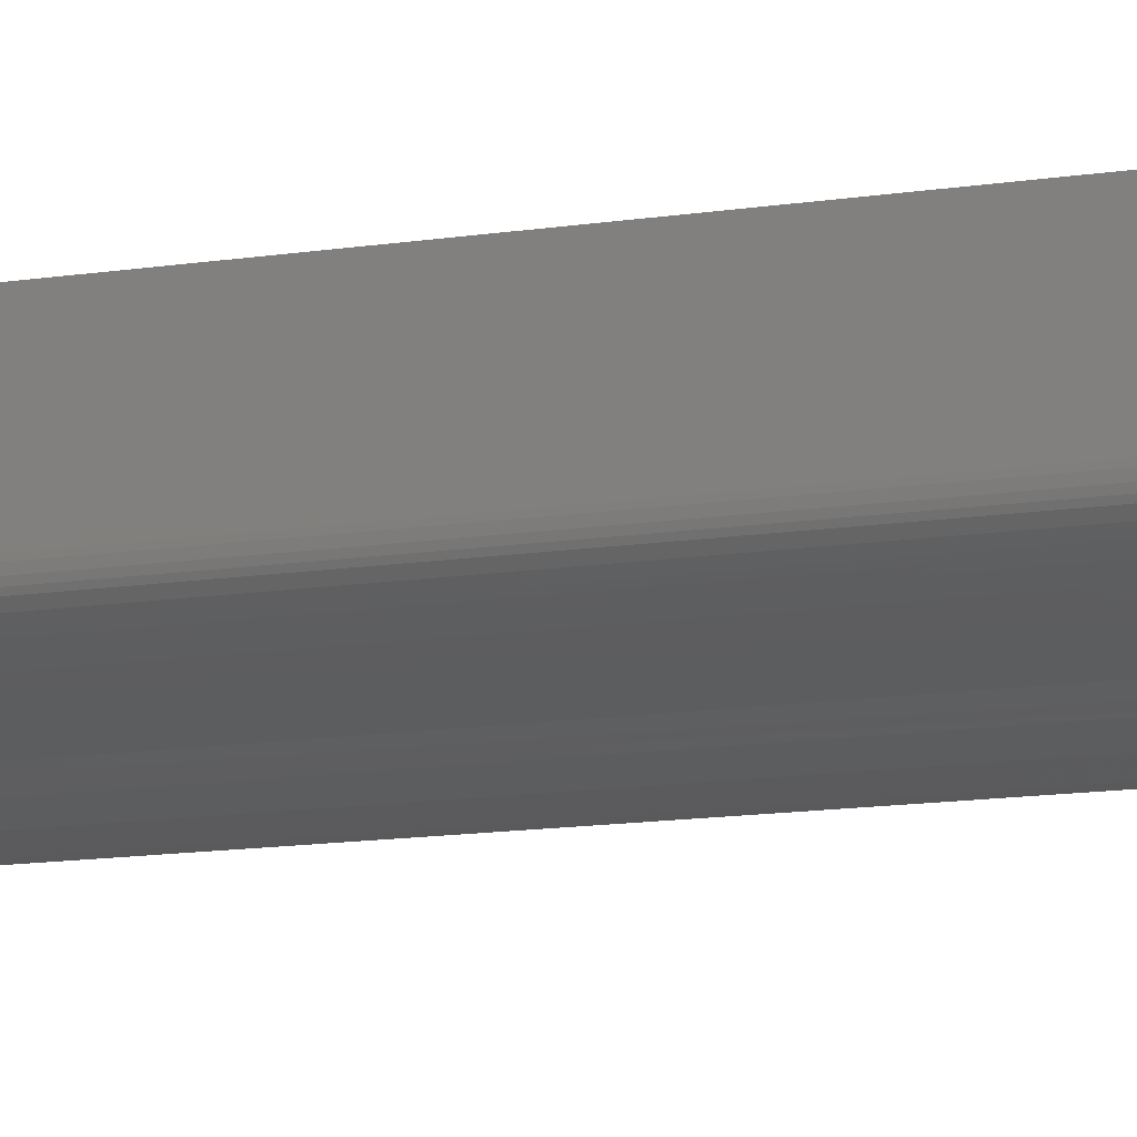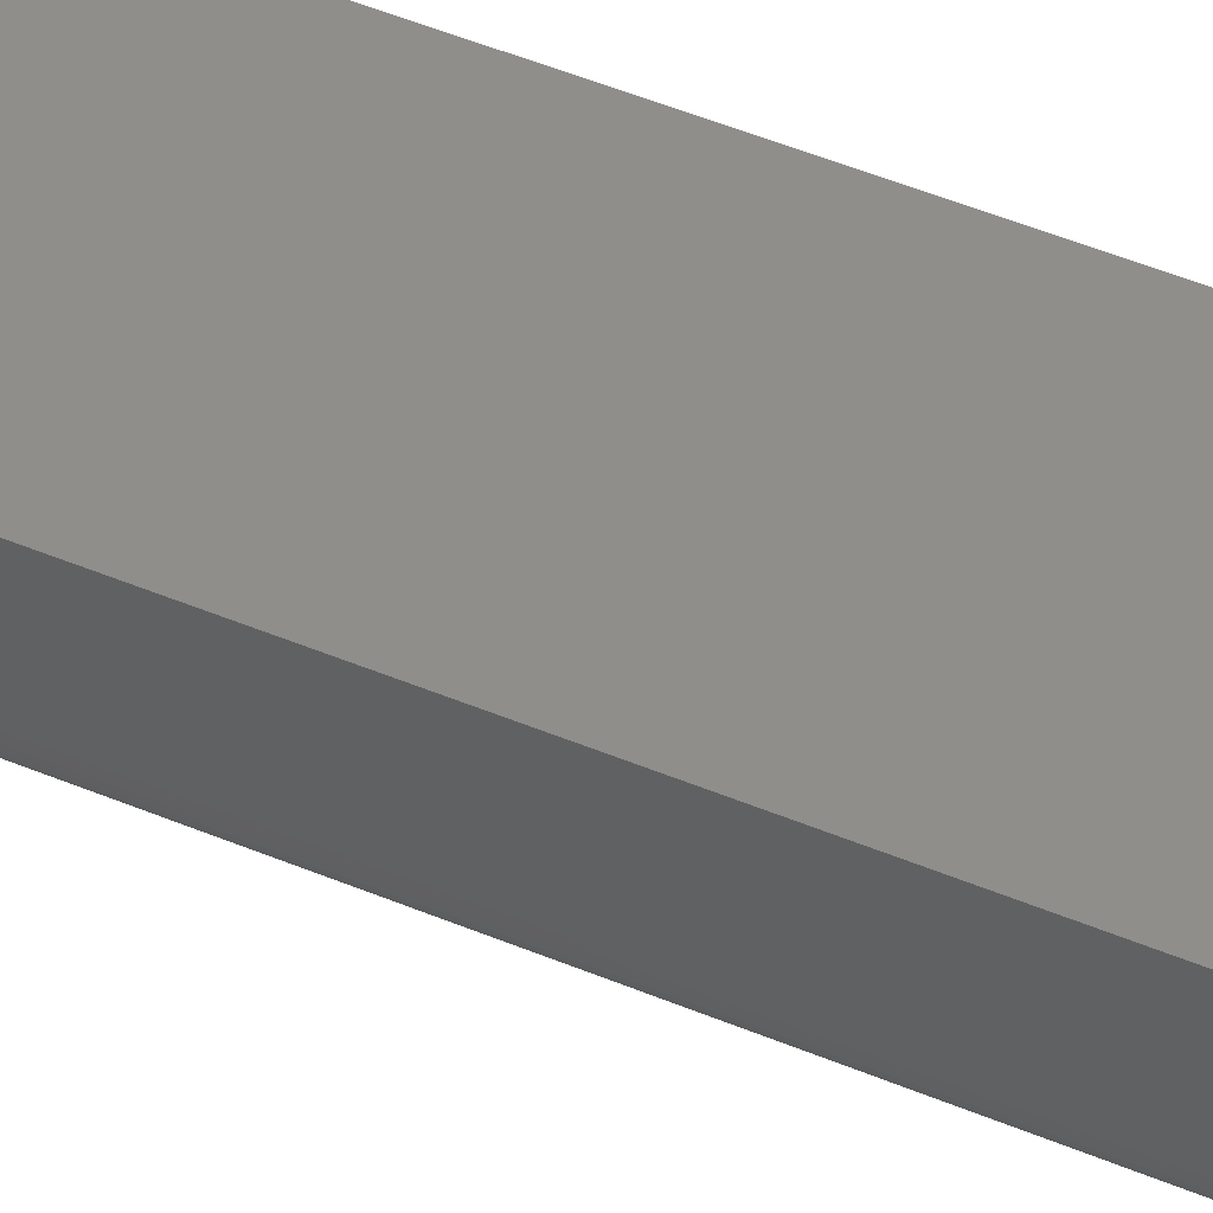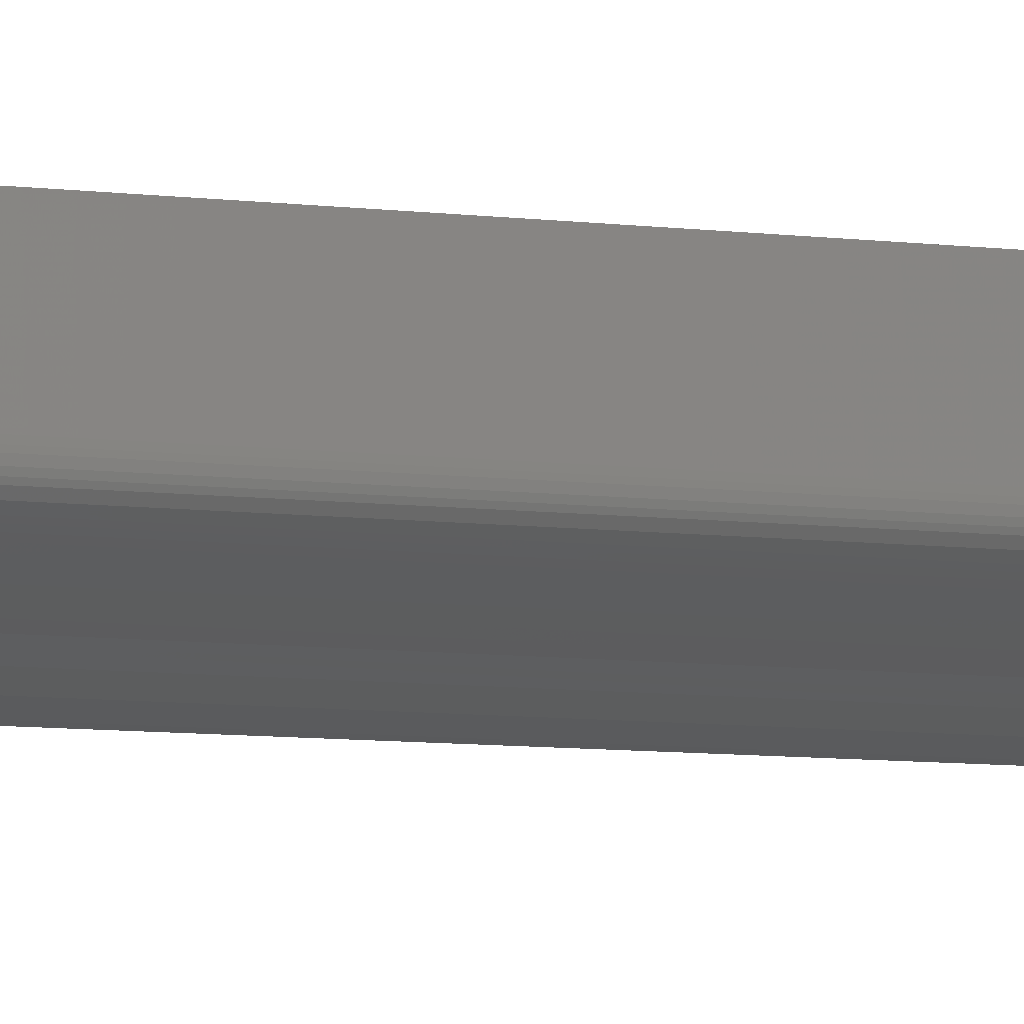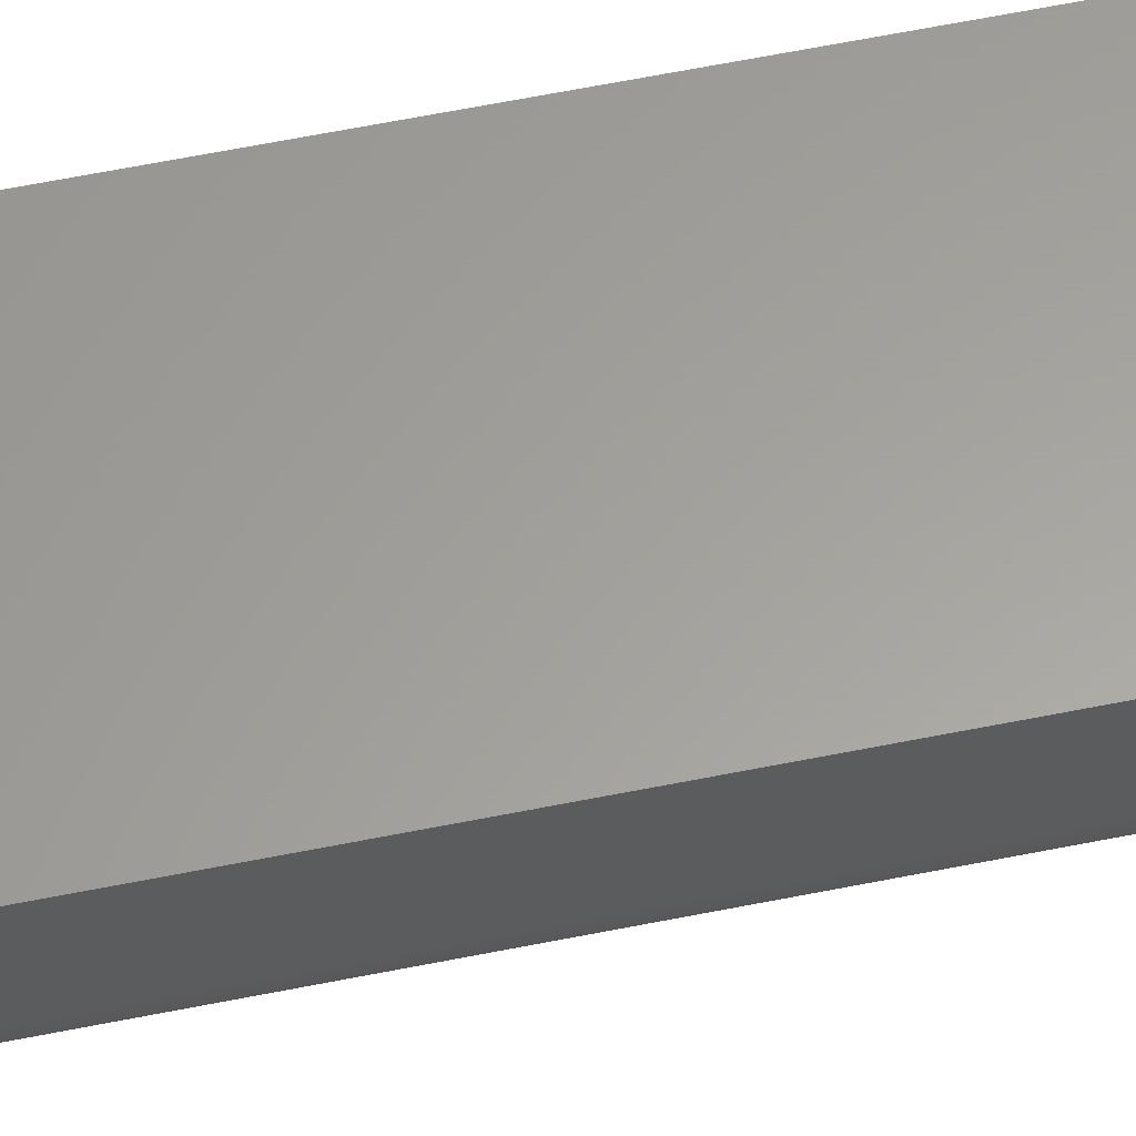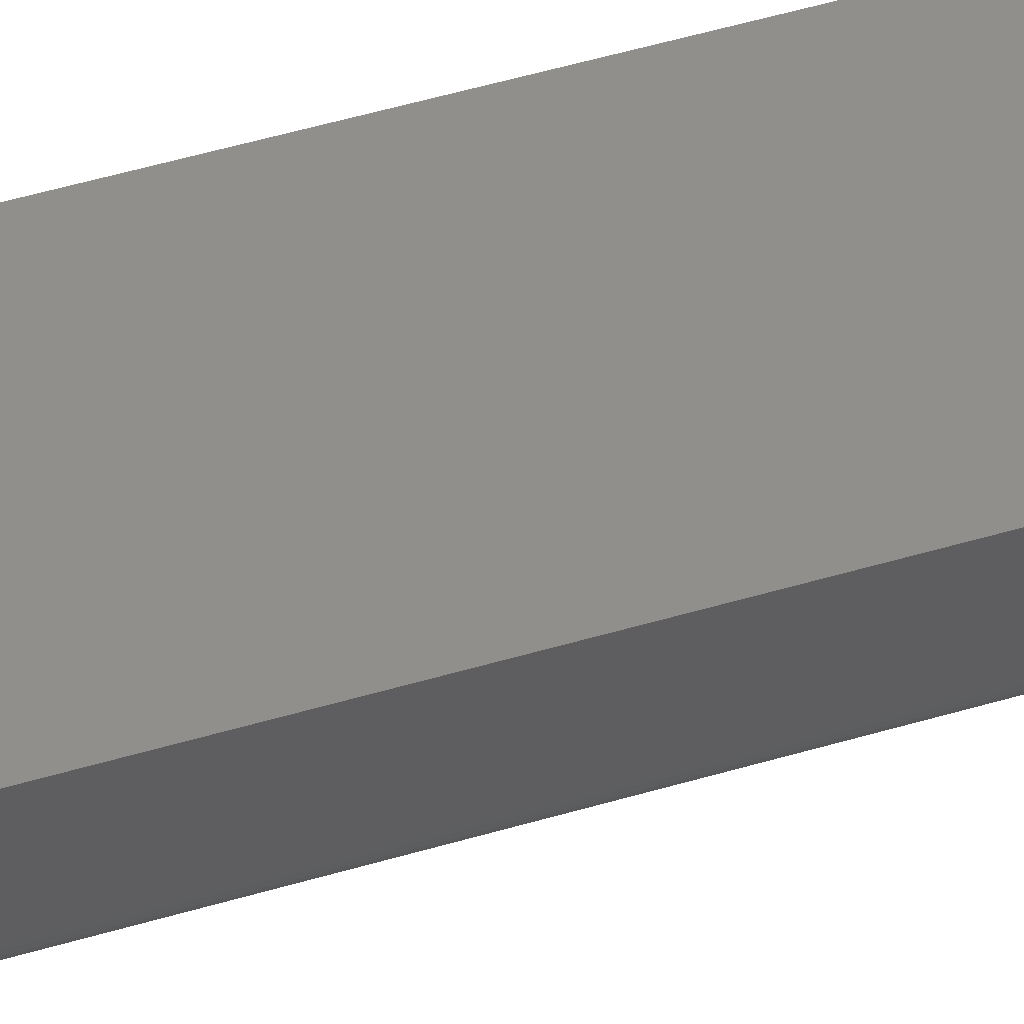
<metadata>
{"format":"stl","ext":"stl","renderer":"f3d","projection":"perspective","resolution":1024,"background":"white","views":[{"elev":-9.3,"azim":-63.4,"up":"+Y"},{"elev":45.8,"azim":-63.9,"up":"+Y"},{"elev":-7.5,"azim":-110.8,"up":"+Y"},{"elev":61.2,"azim":-101.6,"up":"+Y"},{"elev":50.8,"azim":-108.0,"up":"+Y"}]}
</metadata>
<code>
# stl→obj: 282 verts, 560 faces
v -11.99 7.672 0
v -11.99 7.672 24
v -12 8 0
v -11.99 7.672 48
v -11.99 7.672 72
v -11.97 7.406 48
v -11.97 7.406 72
v -11.89 6.994 48
v -11.89 6.994 72
v -11.78 6.677 48
v -11.78 6.677 72
v -11.65 6.416 48
v -11.65 6.416 72
v -11.29 5.974 48
v -11.29 5.974 72
v -10.8 5.561 48
v -10.8 5.561 72
v -10.48 5.344 48
v -10.48 5.344 72
v -10.12 5.11 48
v -10.12 5.11 72
v -9.675 4.849 48
v -9.675 4.849 72
v -9.14 4.549 48
v -9.14 4.549 72
v -8.478 4.194 48
v -8.478 4.194 72
v -8.085 3.988 48
v -8.085 3.988 72
v -7.64 3.758 48
v -7.64 3.758 72
v -7.132 3.5 48
v -7.132 3.5 72
v -6.546 3.205 48
v -6.546 3.205 72
v -5.865 2.864 48
v -5.865 2.864 72
v -5.061 2.467 0
v -5.061 2.467 144
v -11.97 7.406 0
v -11.97 7.406 24
v -11.89 6.994 0
v -11.89 6.994 24
v -11.78 6.677 0
v -11.78 6.677 24
v -11.65 6.416 0
v -11.65 6.416 24
v -11.29 5.974 0
v -11.29 5.974 24
v -10.8 5.561 0
v -10.8 5.561 24
v -10.48 5.344 0
v -10.48 5.344 24
v -10.12 5.11 0
v -10.12 5.11 24
v -9.675 4.849 0
v -9.675 4.849 24
v -9.14 4.549 0
v -9.14 4.549 24
v -8.478 4.194 0
v -8.478 4.194 24
v -8.085 3.988 0
v -8.085 3.988 24
v -7.64 3.758 0
v -7.64 3.758 24
v -7.132 3.5 0
v -7.132 3.5 24
v -6.546 3.205 0
v -6.546 3.205 24
v -5.865 2.864 0
v -5.865 2.864 24
v -5.865 2.864 144
v -5.865 2.864 120
v -5.865 2.864 96
v -6.546 3.205 96
v -7.132 3.5 96
v -7.64 3.758 96
v -8.085 3.988 96
v -8.478 4.194 96
v -9.14 4.549 96
v -9.675 4.849 96
v -10.12 5.11 96
v -10.48 5.344 96
v -10.8 5.561 96
v -11.29 5.974 96
v -11.65 6.416 96
v -11.78 6.677 96
v -11.89 6.994 96
v -11.97 7.406 96
v -11.99 7.672 96
v -12 8 144
v -6.546 3.205 144
v -6.546 3.205 120
v -7.132 3.5 144
v -7.132 3.5 120
v -7.64 3.758 144
v -7.64 3.758 120
v -8.085 3.988 144
v -8.085 3.988 120
v -8.478 4.194 144
v -8.478 4.194 120
v -9.14 4.549 144
v -9.14 4.549 120
v -9.675 4.849 144
v -9.675 4.849 120
v -10.12 5.11 144
v -10.12 5.11 120
v -10.48 5.344 144
v -10.48 5.344 120
v -10.8 5.561 144
v -10.8 5.561 120
v -11.29 5.974 144
v -11.29 5.974 120
v -11.65 6.416 144
v -11.65 6.416 120
v -11.78 6.677 144
v -11.78 6.677 120
v -11.89 6.994 144
v -11.89 6.994 120
v -11.97 7.406 144
v -11.97 7.406 120
v -11.99 7.672 144
v -11.99 7.672 120
v -12 16 0
v -12 16 144
v 12 16 0
v 12 16 144
v 12 8 0
v 12 8 144
v 5.865 2.864 0
v 5.865 2.864 24
v 5.061 2.467 0
v 5.865 2.864 48
v 5.865 2.864 72
v 6.546 3.205 48
v 6.546 3.205 72
v 7.132 3.5 48
v 7.132 3.5 72
v 7.64 3.758 48
v 7.64 3.758 72
v 8.085 3.988 48
v 8.085 3.988 72
v 8.478 4.194 48
v 8.478 4.194 72
v 9.14 4.549 48
v 9.14 4.549 72
v 9.675 4.849 48
v 9.675 4.849 72
v 10.12 5.11 48
v 10.12 5.11 72
v 10.48 5.344 48
v 10.48 5.344 72
v 10.8 5.561 48
v 10.8 5.561 72
v 11.29 5.974 48
v 11.29 5.974 72
v 11.65 6.416 48
v 11.65 6.416 72
v 11.78 6.677 48
v 11.78 6.677 72
v 11.89 6.994 48
v 11.89 6.994 72
v 11.97 7.406 48
v 11.97 7.406 72
v 11.99 7.672 48
v 11.99 7.672 72
v 6.546 3.205 0
v 6.546 3.205 24
v 7.132 3.5 0
v 7.132 3.5 24
v 7.64 3.758 0
v 7.64 3.758 24
v 8.085 3.988 0
v 8.085 3.988 24
v 8.478 4.194 0
v 8.478 4.194 24
v 9.14 4.549 0
v 9.14 4.549 24
v 9.675 4.849 0
v 9.675 4.849 24
v 10.12 5.11 0
v 10.12 5.11 24
v 10.48 5.344 0
v 10.48 5.344 24
v 10.8 5.561 0
v 10.8 5.561 24
v 11.29 5.974 0
v 11.29 5.974 24
v 11.65 6.416 0
v 11.65 6.416 24
v 11.78 6.677 0
v 11.78 6.677 24
v 11.89 6.994 0
v 11.89 6.994 24
v 11.97 7.406 0
v 11.97 7.406 24
v 11.99 7.672 0
v 11.99 7.672 24
v 11.99 7.672 144
v 11.99 7.672 120
v 11.99 7.672 96
v 11.97 7.406 96
v 11.89 6.994 96
v 11.78 6.677 96
v 11.65 6.416 96
v 11.29 5.974 96
v 10.8 5.561 96
v 10.48 5.344 96
v 10.12 5.11 96
v 9.675 4.849 96
v 9.14 4.549 96
v 8.478 4.194 96
v 8.085 3.988 96
v 7.64 3.758 96
v 7.132 3.5 96
v 6.546 3.205 96
v 5.865 2.864 96
v 5.061 2.467 144
v 11.97 7.406 144
v 11.97 7.406 120
v 11.89 6.994 144
v 11.89 6.994 120
v 11.78 6.677 144
v 11.78 6.677 120
v 11.65 6.416 144
v 11.65 6.416 120
v 11.29 5.974 144
v 11.29 5.974 120
v 10.8 5.561 144
v 10.8 5.561 120
v 10.48 5.344 144
v 10.48 5.344 120
v 10.12 5.11 144
v 10.12 5.11 120
v 9.675 4.849 144
v 9.675 4.849 120
v 9.14 4.549 144
v 9.14 4.549 120
v 8.478 4.194 144
v 8.478 4.194 120
v 8.085 3.988 144
v 8.085 3.988 120
v 7.64 3.758 144
v 7.64 3.758 120
v 7.132 3.5 144
v 7.132 3.5 120
v 6.546 3.205 144
v 6.546 3.205 120
v 5.865 2.864 144
v 5.865 2.864 120
v 1.339 0.4531 0
v 1.647 0.5754 36
v 0 0 0
v 1.647 0.5754 72
v 1.647 0.5754 108
v 3.225 1.32 108
v 2.635 1.018 144
v 3.879 1.691 144
v 4.716 2.225 108
v 4.716 2.225 72
v 4.716 2.225 36
v 3.879 1.691 0
v 3.225 1.32 36
v 2.635 1.018 0
v 1.339 0.4531 144
v 0 0 144
v 3.225 1.32 72
v -3.879 1.691 0
v -3.667 1.566 36
v -3.667 1.566 72
v -3.667 1.566 108
v -2.112 0.7742 108
v -2.635 1.018 144
v -1.339 0.4531 144
v -0.4836 0.1491 108
v -0.4836 0.1491 72
v -0.4836 0.1491 36
v -1.339 0.4531 0
v -2.112 0.7742 36
v -2.635 1.018 0
v -3.879 1.691 144
v -2.112 0.7742 72
f 1 2 3
f 3 2 4
f 3 4 5
f 5 4 6
f 5 6 7
f 7 6 8
f 7 8 9
f 9 8 10
f 9 10 11
f 11 10 12
f 11 12 13
f 13 12 14
f 13 14 15
f 15 14 16
f 15 16 17
f 17 16 18
f 17 18 19
f 19 18 20
f 19 20 21
f 21 20 22
f 21 22 23
f 23 22 24
f 23 24 25
f 25 24 26
f 25 26 27
f 27 26 28
f 27 28 29
f 29 28 30
f 29 30 31
f 31 30 32
f 31 32 33
f 33 32 34
f 33 34 35
f 35 34 36
f 35 36 37
f 37 36 38
f 37 38 39
f 1 40 2
f 2 40 41
f 2 41 4
f 4 41 6
f 40 42 41
f 41 42 43
f 41 43 6
f 6 43 8
f 42 44 43
f 43 44 45
f 43 45 8
f 8 45 10
f 44 46 45
f 45 46 47
f 45 47 10
f 10 47 12
f 46 48 47
f 47 48 49
f 47 49 12
f 12 49 14
f 48 50 49
f 49 50 51
f 49 51 14
f 14 51 16
f 50 52 51
f 51 52 53
f 51 53 16
f 16 53 18
f 52 54 53
f 53 54 55
f 53 55 18
f 18 55 20
f 54 56 55
f 55 56 57
f 55 57 20
f 20 57 22
f 56 58 57
f 57 58 59
f 57 59 22
f 22 59 24
f 58 60 59
f 59 60 61
f 59 61 24
f 24 61 26
f 60 62 61
f 61 62 63
f 61 63 26
f 26 63 28
f 62 64 63
f 63 64 65
f 63 65 28
f 28 65 30
f 64 66 65
f 65 66 67
f 65 67 30
f 30 67 32
f 66 68 67
f 67 68 69
f 67 69 32
f 32 69 34
f 68 70 69
f 69 70 71
f 69 71 34
f 34 71 36
f 70 38 71
f 71 38 36
f 72 73 39
f 39 73 74
f 39 74 37
f 37 74 75
f 37 75 35
f 35 75 76
f 35 76 33
f 33 76 77
f 33 77 31
f 31 77 78
f 31 78 29
f 29 78 79
f 29 79 27
f 27 79 80
f 27 80 25
f 25 80 81
f 25 81 23
f 23 81 82
f 23 82 21
f 21 82 83
f 21 83 19
f 19 83 84
f 19 84 17
f 17 84 85
f 17 85 15
f 15 85 86
f 15 86 13
f 13 86 87
f 13 87 11
f 11 87 88
f 11 88 9
f 9 88 89
f 9 89 7
f 7 89 90
f 7 90 5
f 5 90 91
f 5 91 3
f 72 92 73
f 73 92 93
f 73 93 74
f 74 93 75
f 92 94 93
f 93 94 95
f 93 95 75
f 75 95 76
f 94 96 95
f 95 96 97
f 95 97 76
f 76 97 77
f 96 98 97
f 97 98 99
f 97 99 77
f 77 99 78
f 98 100 99
f 99 100 101
f 99 101 78
f 78 101 79
f 100 102 101
f 101 102 103
f 101 103 79
f 79 103 80
f 102 104 103
f 103 104 105
f 103 105 80
f 80 105 81
f 104 106 105
f 105 106 107
f 105 107 81
f 81 107 82
f 106 108 107
f 107 108 109
f 107 109 82
f 82 109 83
f 108 110 109
f 109 110 111
f 109 111 83
f 83 111 84
f 110 112 111
f 111 112 113
f 111 113 84
f 84 113 85
f 112 114 113
f 113 114 115
f 113 115 85
f 85 115 86
f 114 116 115
f 115 116 117
f 115 117 86
f 86 117 87
f 116 118 117
f 117 118 119
f 117 119 87
f 87 119 88
f 118 120 119
f 119 120 121
f 119 121 88
f 88 121 89
f 120 122 121
f 121 122 123
f 121 123 89
f 89 123 90
f 122 91 123
f 123 91 90
f 124 3 125
f 125 3 91
f 126 124 127
f 127 124 125
f 128 126 129
f 129 126 127
f 130 131 132
f 132 131 133
f 132 133 134
f 134 133 135
f 134 135 136
f 136 135 137
f 136 137 138
f 138 137 139
f 138 139 140
f 140 139 141
f 140 141 142
f 142 141 143
f 142 143 144
f 144 143 145
f 144 145 146
f 146 145 147
f 146 147 148
f 148 147 149
f 148 149 150
f 150 149 151
f 150 151 152
f 152 151 153
f 152 153 154
f 154 153 155
f 154 155 156
f 156 155 157
f 156 157 158
f 158 157 159
f 158 159 160
f 160 159 161
f 160 161 162
f 162 161 163
f 162 163 164
f 164 163 165
f 164 165 166
f 166 165 128
f 166 128 129
f 130 167 131
f 131 167 168
f 131 168 133
f 133 168 135
f 167 169 168
f 168 169 170
f 168 170 135
f 135 170 137
f 169 171 170
f 170 171 172
f 170 172 137
f 137 172 139
f 171 173 172
f 172 173 174
f 172 174 139
f 139 174 141
f 173 175 174
f 174 175 176
f 174 176 141
f 141 176 143
f 175 177 176
f 176 177 178
f 176 178 143
f 143 178 145
f 177 179 178
f 178 179 180
f 178 180 145
f 145 180 147
f 179 181 180
f 180 181 182
f 180 182 147
f 147 182 149
f 181 183 182
f 182 183 184
f 182 184 149
f 149 184 151
f 183 185 184
f 184 185 186
f 184 186 151
f 151 186 153
f 185 187 186
f 186 187 188
f 186 188 153
f 153 188 155
f 187 189 188
f 188 189 190
f 188 190 155
f 155 190 157
f 189 191 190
f 190 191 192
f 190 192 157
f 157 192 159
f 191 193 192
f 192 193 194
f 192 194 159
f 159 194 161
f 193 195 194
f 194 195 196
f 194 196 161
f 161 196 163
f 195 197 196
f 196 197 198
f 196 198 163
f 163 198 165
f 197 128 198
f 198 128 165
f 199 200 129
f 129 200 201
f 129 201 166
f 166 201 202
f 166 202 164
f 164 202 203
f 164 203 162
f 162 203 204
f 162 204 160
f 160 204 205
f 160 205 158
f 158 205 206
f 158 206 156
f 156 206 207
f 156 207 154
f 154 207 208
f 154 208 152
f 152 208 209
f 152 209 150
f 150 209 210
f 150 210 148
f 148 210 211
f 148 211 146
f 146 211 212
f 146 212 144
f 144 212 213
f 144 213 142
f 142 213 214
f 142 214 140
f 140 214 215
f 140 215 138
f 138 215 216
f 138 216 136
f 136 216 217
f 136 217 134
f 134 217 218
f 134 218 132
f 199 219 200
f 200 219 220
f 200 220 201
f 201 220 202
f 219 221 220
f 220 221 222
f 220 222 202
f 202 222 203
f 221 223 222
f 222 223 224
f 222 224 203
f 203 224 204
f 223 225 224
f 224 225 226
f 224 226 204
f 204 226 205
f 225 227 226
f 226 227 228
f 226 228 205
f 205 228 206
f 227 229 228
f 228 229 230
f 228 230 206
f 206 230 207
f 229 231 230
f 230 231 232
f 230 232 207
f 207 232 208
f 231 233 232
f 232 233 234
f 232 234 208
f 208 234 209
f 233 235 234
f 234 235 236
f 234 236 209
f 209 236 210
f 235 237 236
f 236 237 238
f 236 238 210
f 210 238 211
f 237 239 238
f 238 239 240
f 238 240 211
f 211 240 212
f 239 241 240
f 240 241 242
f 240 242 212
f 212 242 213
f 241 243 242
f 242 243 244
f 242 244 213
f 213 244 214
f 243 245 244
f 244 245 246
f 244 246 214
f 214 246 215
f 245 247 246
f 246 247 248
f 246 248 215
f 215 248 216
f 247 249 248
f 248 249 250
f 248 250 216
f 216 250 217
f 249 218 250
f 250 218 217
f 251 252 253
f 253 252 254
f 253 254 255
f 255 254 256
f 255 256 257
f 257 256 258
f 258 256 259
f 258 259 218
f 218 259 260
f 218 260 132
f 132 260 261
f 132 261 262
f 262 261 263
f 262 263 264
f 264 263 252
f 264 252 251
f 257 265 255
f 255 265 253
f 265 266 253
f 254 252 267
f 267 252 263
f 267 263 260
f 260 263 261
f 259 256 267
f 267 256 254
f 259 267 260
f 268 269 38
f 38 269 270
f 38 270 271
f 271 270 272
f 271 272 273
f 273 272 274
f 274 272 275
f 274 275 266
f 266 275 276
f 266 276 253
f 253 276 277
f 253 277 278
f 278 277 279
f 278 279 280
f 280 279 269
f 280 269 268
f 273 281 271
f 271 281 38
f 281 39 38
f 270 269 282
f 282 269 279
f 282 279 276
f 276 279 277
f 275 272 282
f 282 272 270
f 275 282 276
f 281 258 39
f 39 258 218
f 39 218 72
f 72 218 249
f 72 249 92
f 92 249 247
f 92 247 94
f 94 247 245
f 94 245 96
f 96 245 243
f 96 243 129
f 129 243 241
f 129 241 239
f 258 281 257
f 257 281 273
f 257 273 265
f 265 273 274
f 265 274 266
f 239 237 129
f 129 237 235
f 129 235 233
f 129 233 199
f 199 233 231
f 199 231 219
f 219 231 229
f 219 229 221
f 221 229 223
f 223 229 225
f 225 229 227
f 127 125 129
f 129 125 91
f 129 91 96
f 96 91 98
f 98 91 100
f 100 91 102
f 102 91 104
f 104 91 106
f 106 91 122
f 106 122 108
f 108 122 120
f 108 120 110
f 110 120 118
f 110 118 116
f 116 114 110
f 110 114 112
f 253 278 251
f 251 278 264
f 264 278 280
f 264 280 262
f 262 280 268
f 262 268 132
f 132 268 38
f 132 38 130
f 130 38 70
f 130 70 167
f 167 70 68
f 167 68 169
f 169 68 66
f 169 66 171
f 171 66 64
f 171 64 3
f 3 64 62
f 3 62 60
f 60 58 3
f 3 58 56
f 3 56 54
f 3 54 1
f 1 54 52
f 1 52 40
f 40 52 50
f 40 50 42
f 42 50 44
f 44 50 46
f 46 50 48
f 124 126 3
f 3 126 128
f 3 128 171
f 171 128 173
f 173 128 175
f 175 128 177
f 177 128 179
f 179 128 181
f 181 128 197
f 181 197 183
f 183 197 195
f 183 195 185
f 185 195 193
f 185 193 191
f 191 189 185
f 185 189 187

</code>
